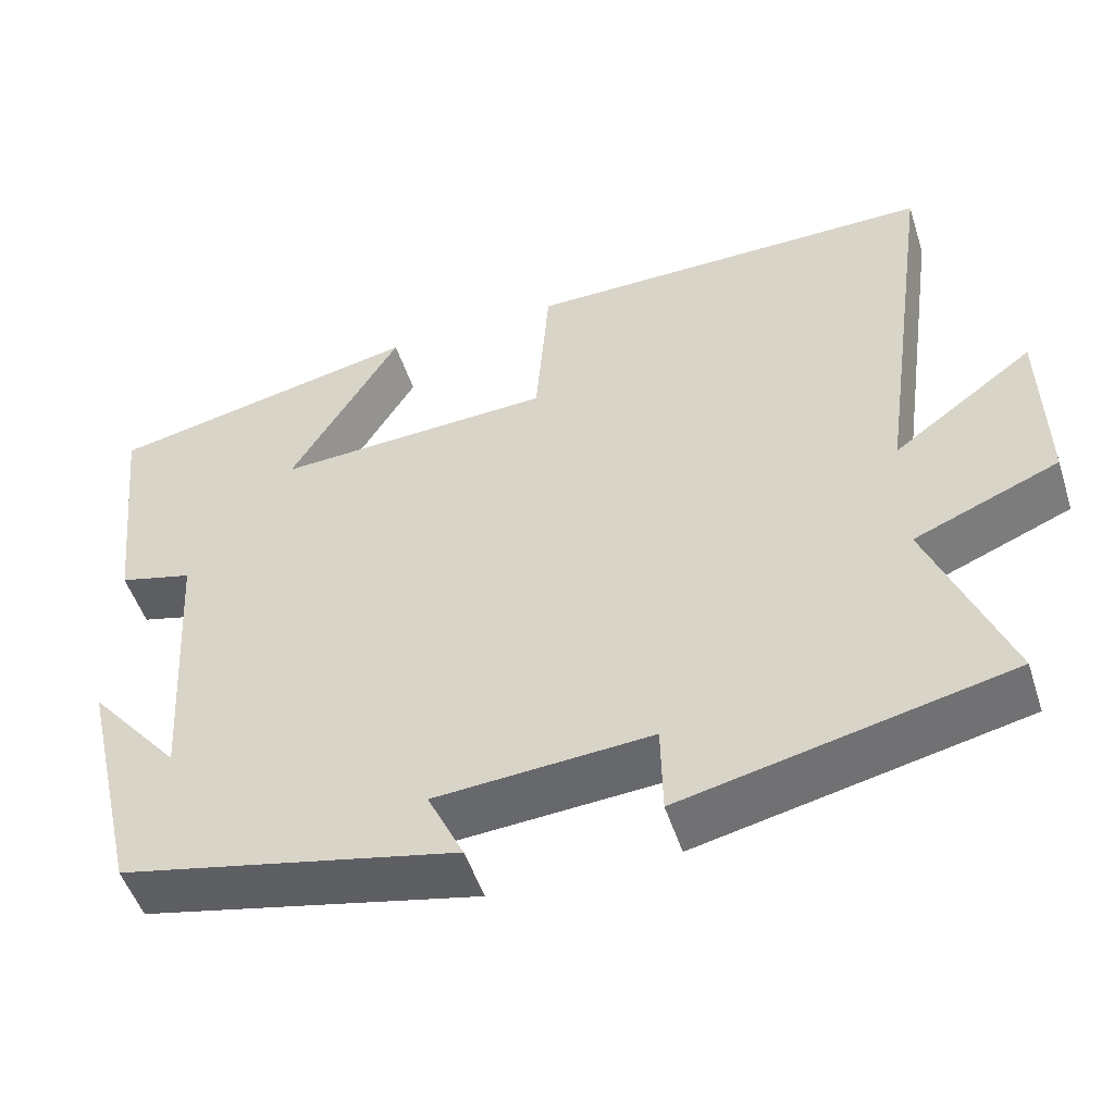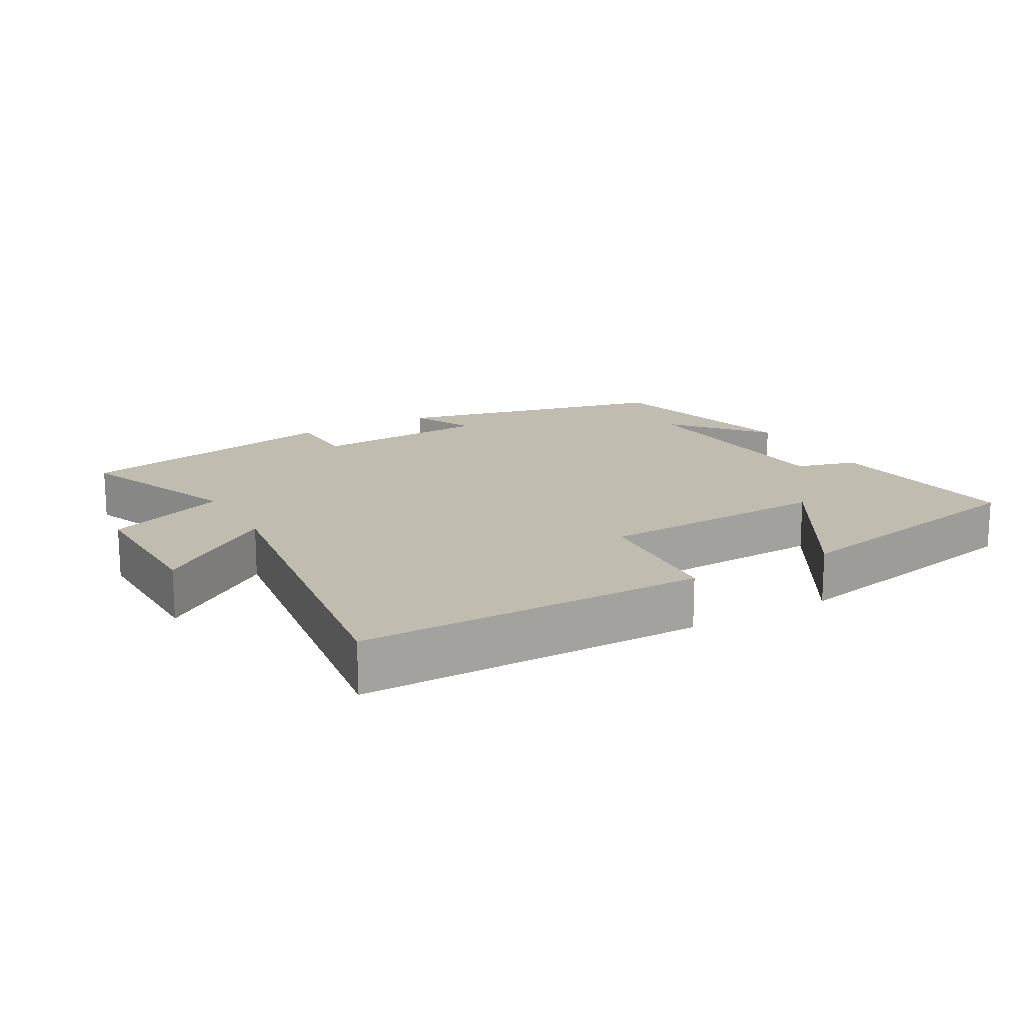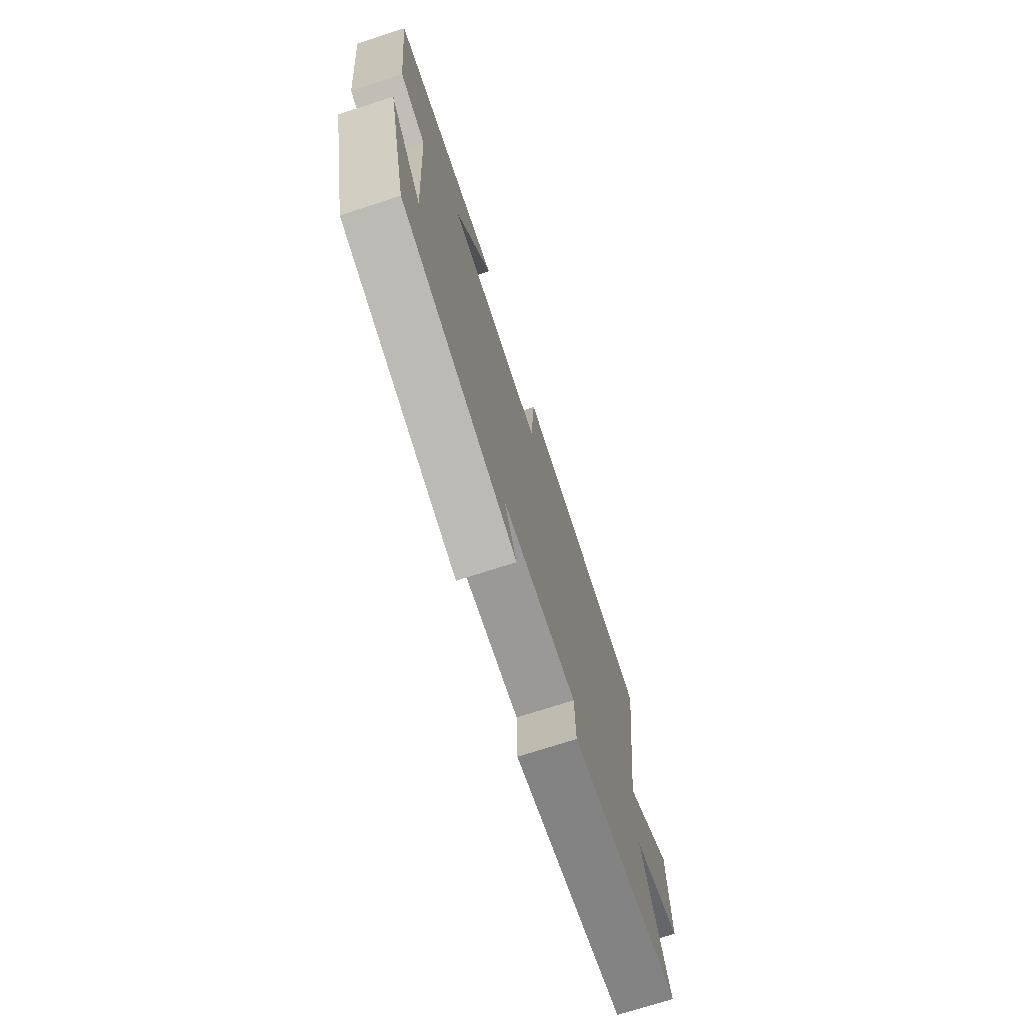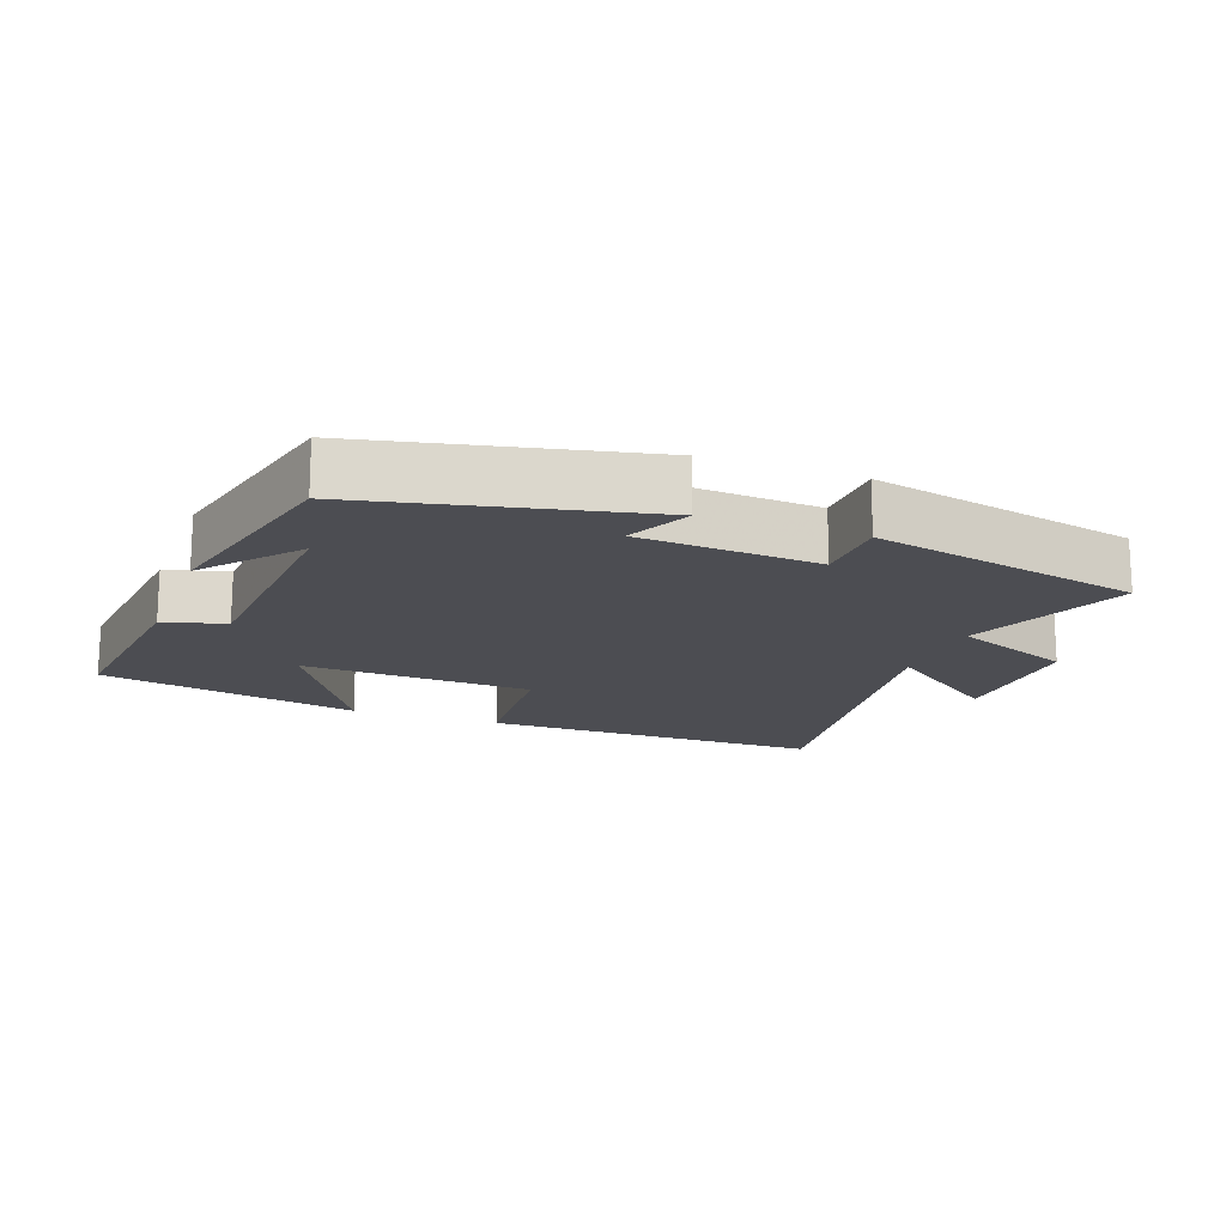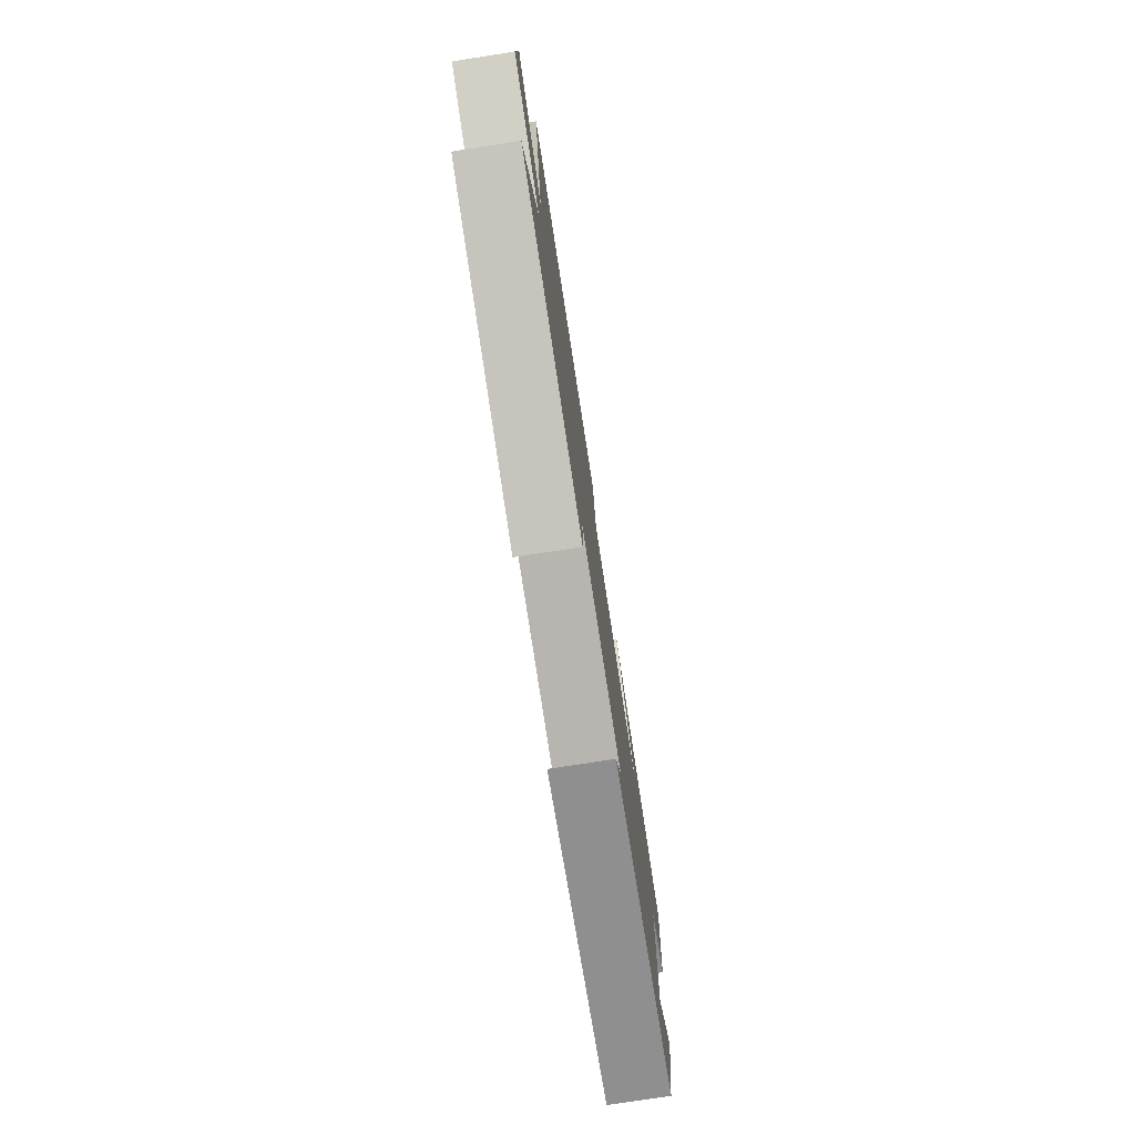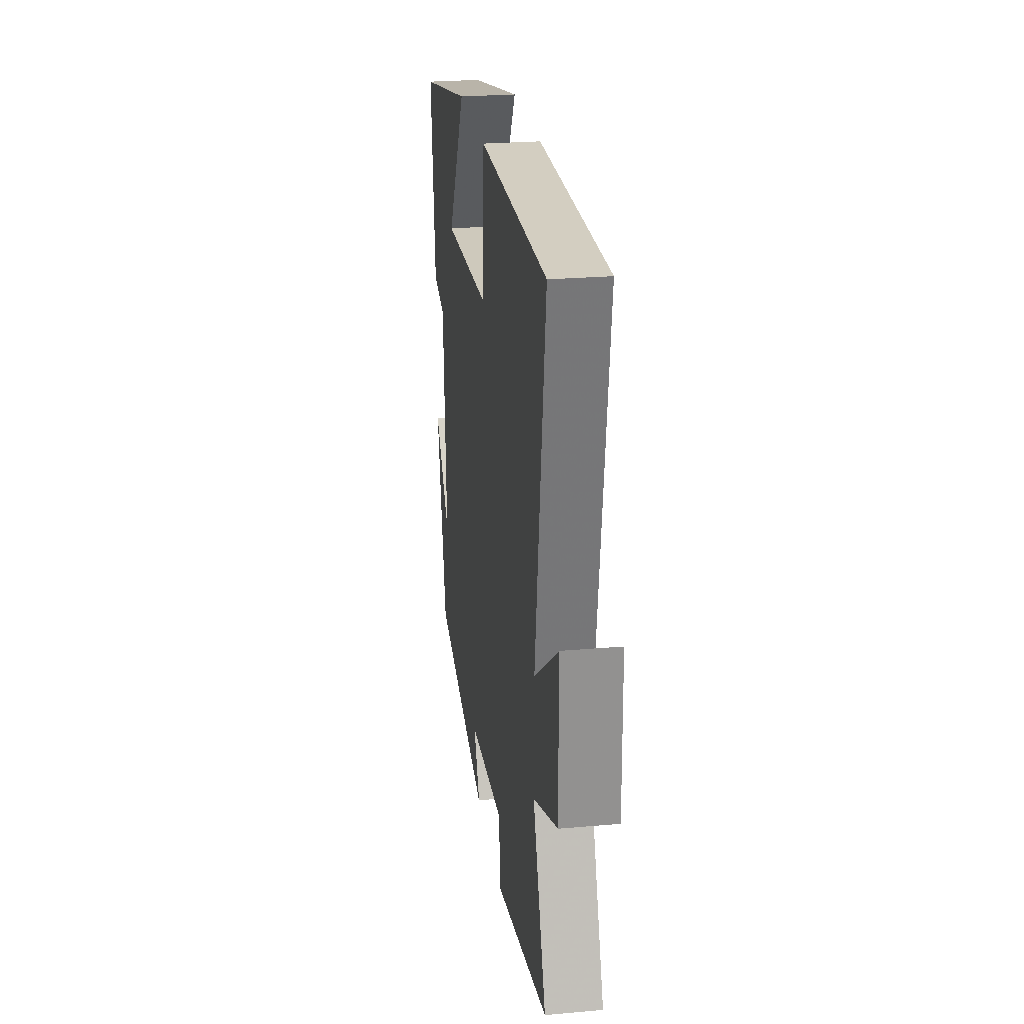
<metadata>
{"format":"obj","ext":"obj","renderer":"f3d","projection":"perspective","resolution":1024,"background":"white","views":[{"elev":-51.0,"azim":-162.2,"up":"+Z"},{"elev":16.4,"azim":-29.4,"up":"+Y"},{"elev":-72.7,"azim":107.9,"up":"+Z"},{"elev":-16.3,"azim":159.7,"up":"+Y"},{"elev":-77.5,"azim":-81.2,"up":"+Z"},{"elev":25.3,"azim":-98.1,"up":"+Z"}]}
</metadata>
<code>
v -0.595 0.07 -0.413
v -0.5 0.07 -0.171
v -0.676 0.07 -0.099
v -0.672 0.07 0.121
v -0.5 0.07 -0.005
v -0.572 0.07 0.501
v -0.071 0.07 0.5
v -0.055 0.07 0.292
v 0.283 0.07 0.276
v 0.149 0.07 0.5
v 0.532 0.07 0.42
v 0.5 0.07 0.128
v 0.41 0.07 0.104
v 0.388 0.07 -0.238
v 0.5 0.07 -0.104
v 0.428 0.07 -0.41
v 0.02 0.07 -0.5
v 0.064 0.07 -0.407
v -0.198 0.07 -0.389
v -0.2 0.07 -0.5
v -0.595 0 -0.413
v -0.5 0 -0.171
v -0.676 0 -0.099
v -0.672 0 0.121
v -0.5 0 -0.005
v -0.572 0 0.501
v -0.071 0 0.5
v -0.055 0 0.292
v 0.283 0 0.276
v 0.149 0 0.5
v 0.532 0 0.42
v 0.5 0 0.128
v 0.41 0 0.104
v 0.388 0 -0.238
v 0.5 0 -0.104
v 0.428 0 -0.41
v 0.02 0 -0.5
v 0.064 0 -0.407
v -0.198 0 -0.389
v -0.2 0 -0.5
f 19 20 1 2
f 18 19 2
f 16 17 18
f 16 18 2
f 14 15 16
f 14 16 2 3
f 13 14 3
f 11 12 13
f 10 11 13
f 9 10 13
f 8 9 13
f 5 6 7 8
f 5 8 13
f 3 4 5
f 3 5 13
f 22 21 40 39
f 22 39 38
f 38 37 36
f 22 38 36
f 36 35 34
f 23 22 36 34
f 23 34 33
f 33 32 31
f 33 31 30
f 33 30 29
f 33 29 28
f 28 27 26 25
f 33 28 25
f 25 24 23
f 33 25 23
f 1 21 22 2
f 2 22 23 3
f 3 23 24 4
f 4 24 25 5
f 5 25 26 6
f 6 26 27 7
f 7 27 28 8
f 8 28 29 9
f 9 29 30 10
f 10 30 31 11
f 11 31 32 12
f 12 32 33 13
f 13 33 34 14
f 14 34 35 15
f 15 35 36 16
f 16 36 37 17
f 17 37 38 18
f 18 38 39 19
f 19 39 40 20
f 20 40 21 1

</code>
